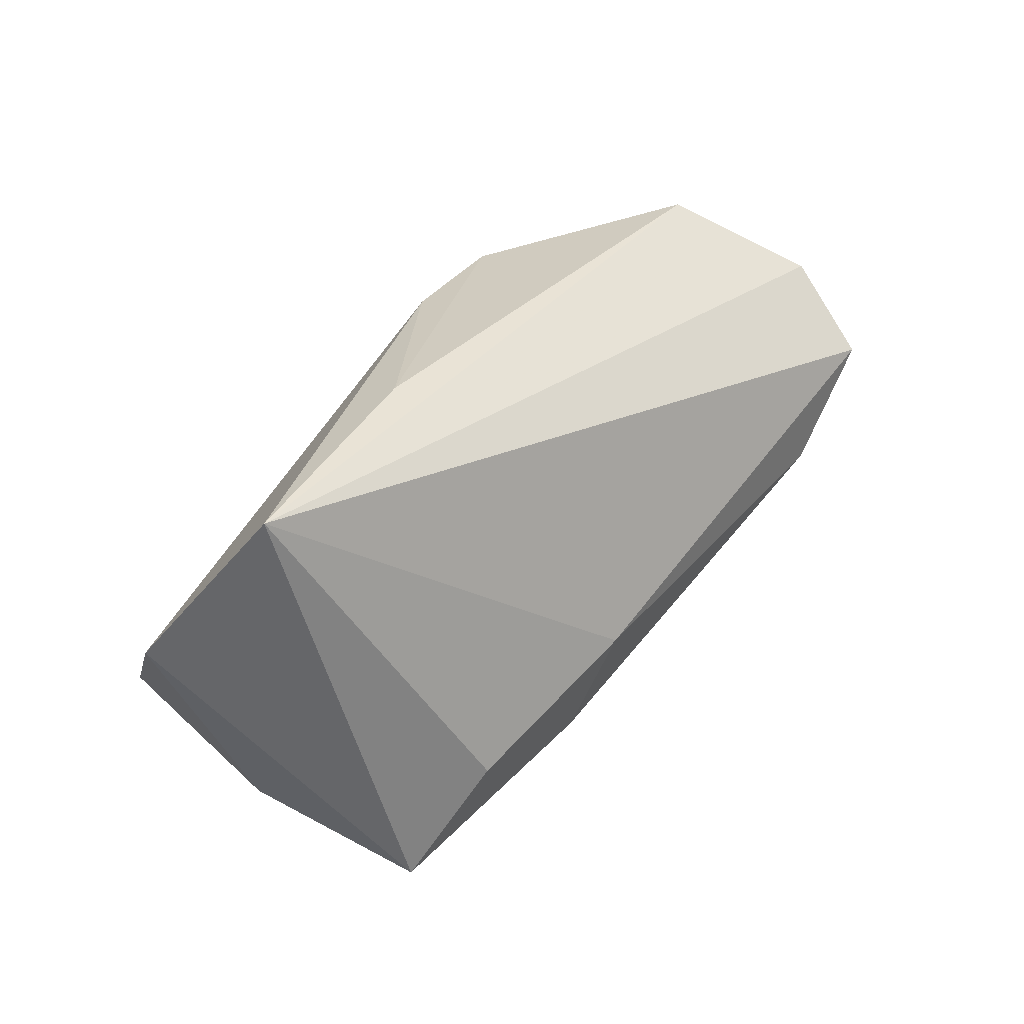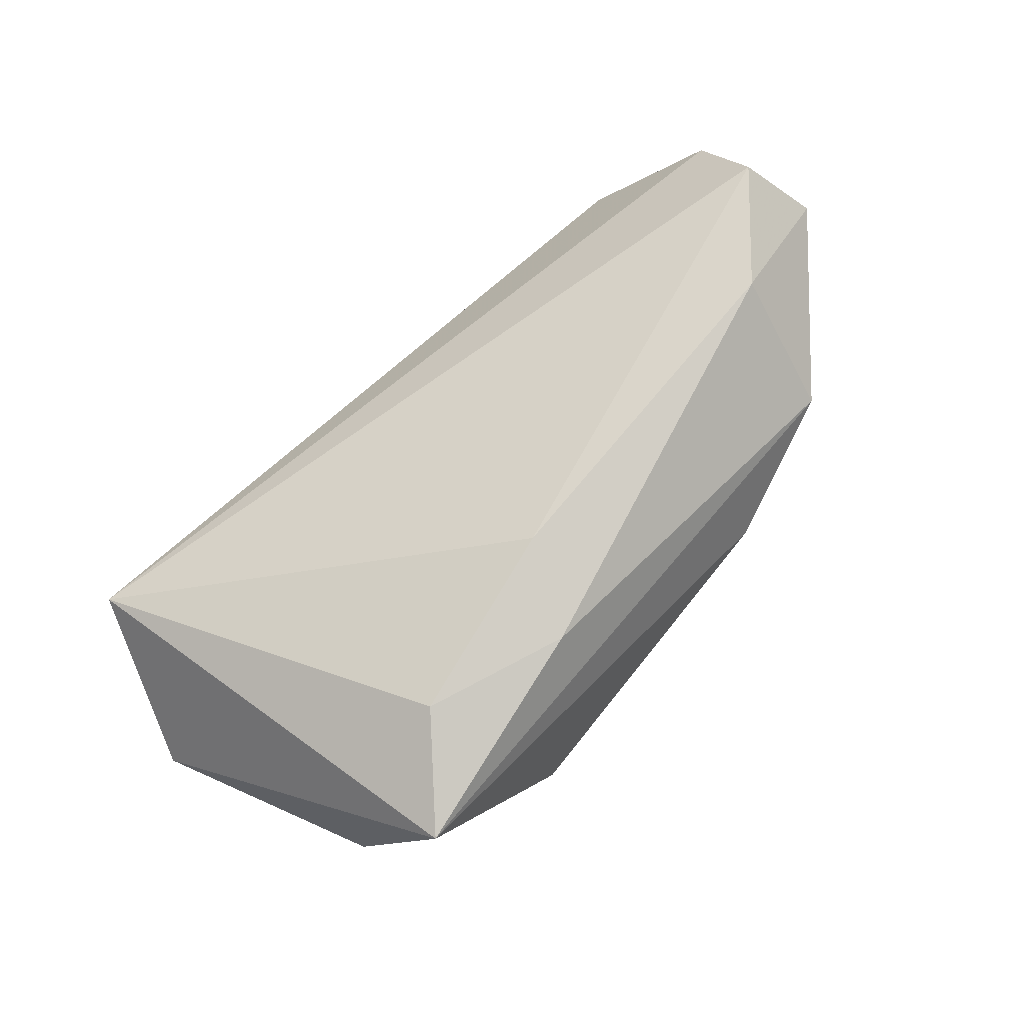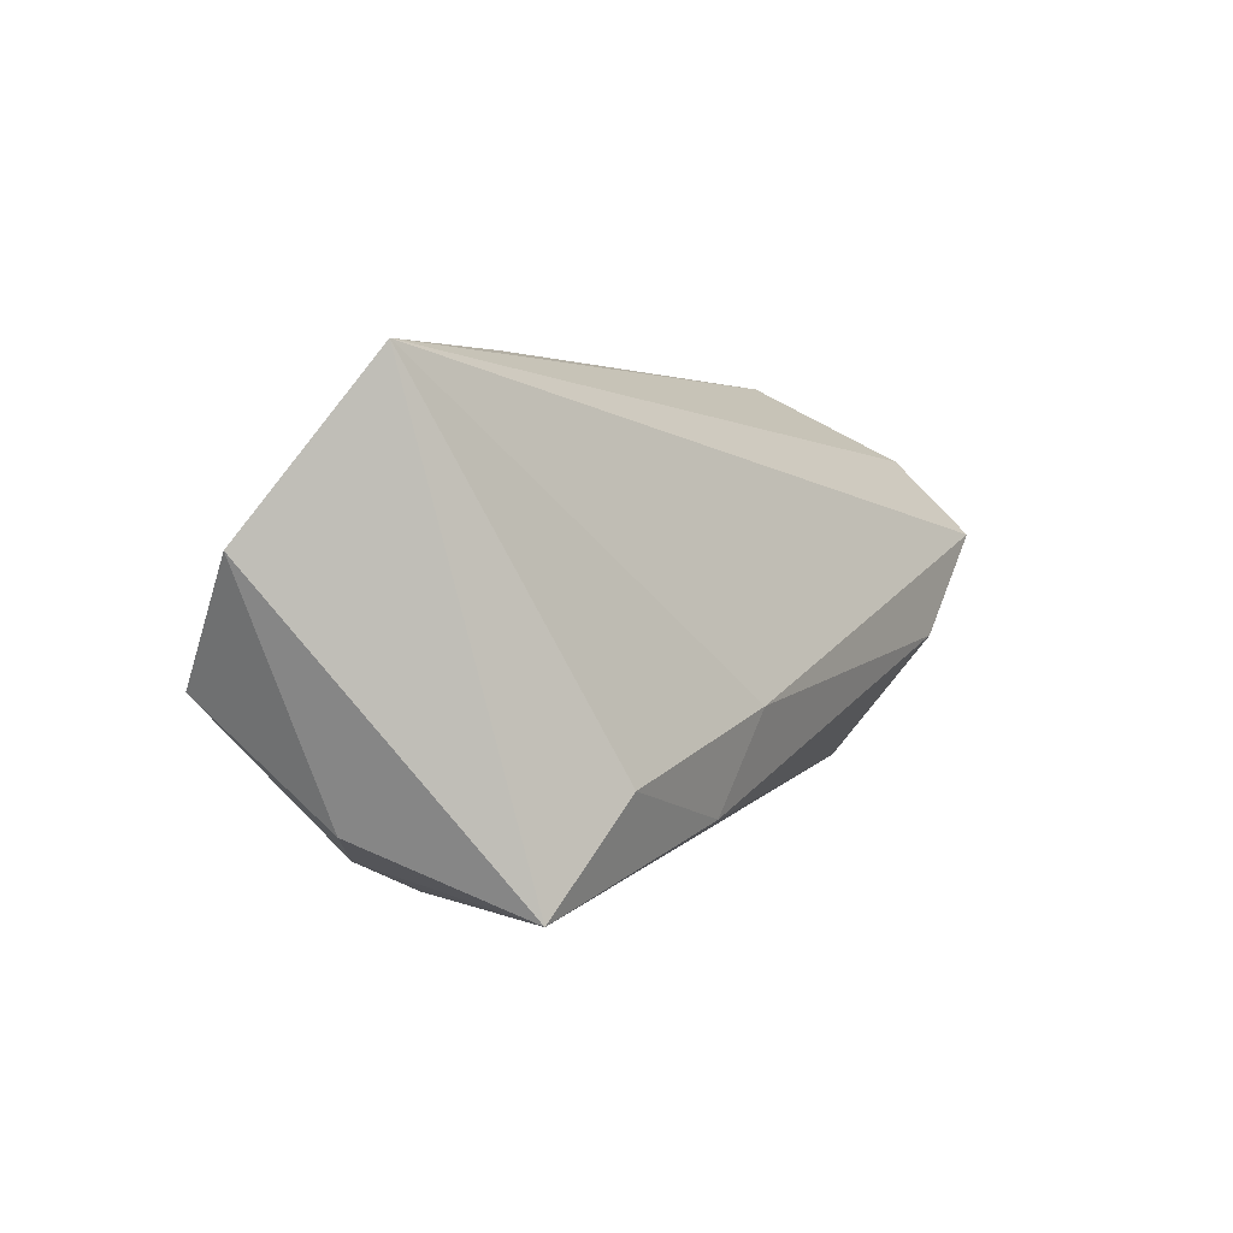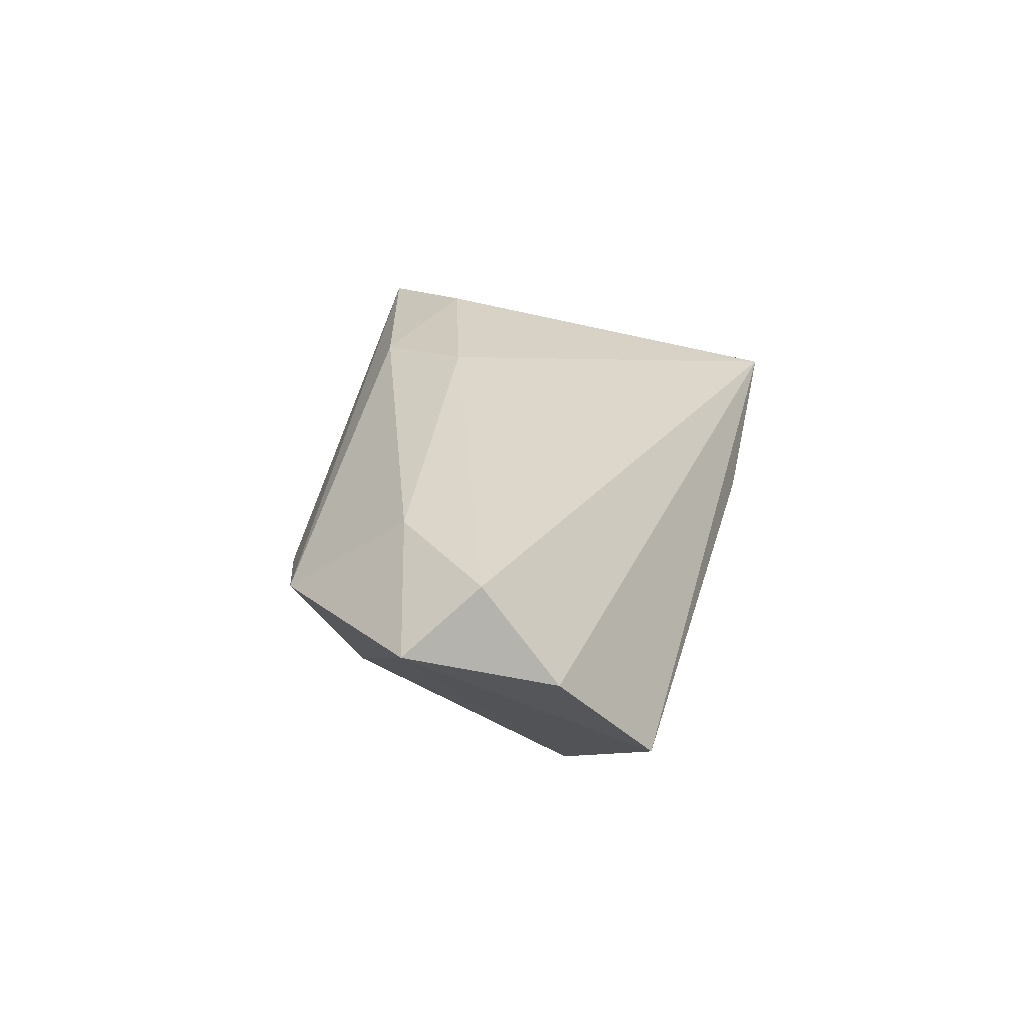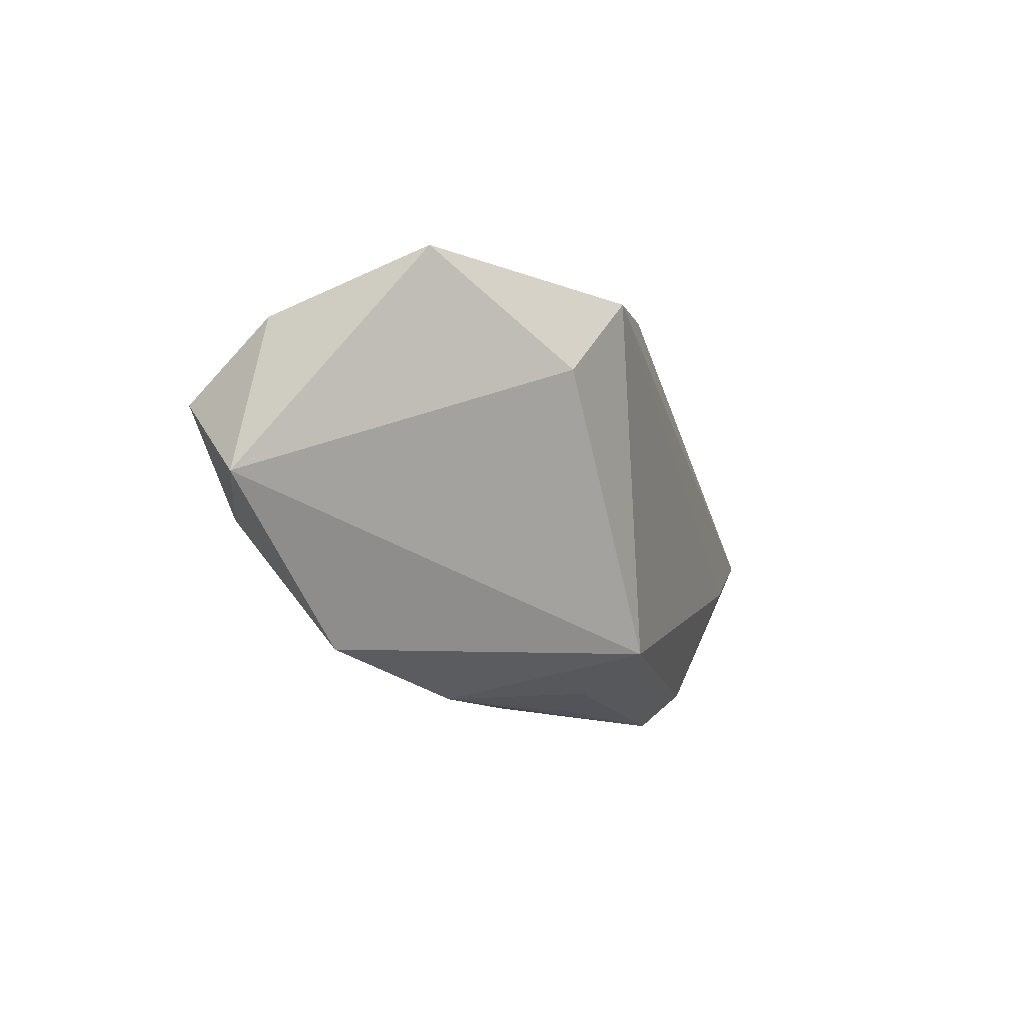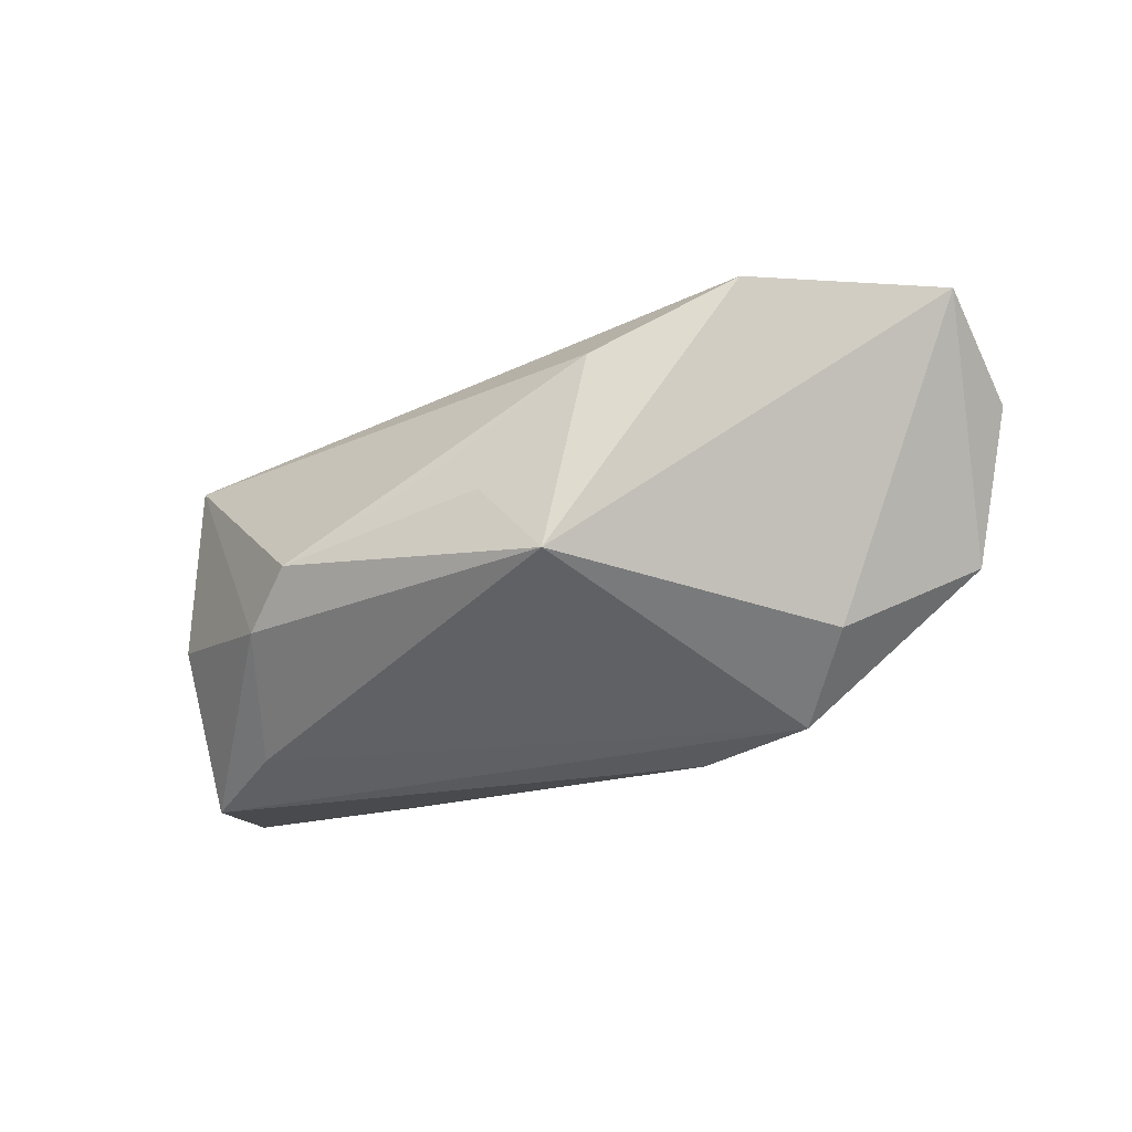
<metadata>
{"format":"obj","ext":"obj","renderer":"f3d","projection":"perspective","resolution":1024,"background":"white","views":[{"elev":37.1,"azim":-51.7,"up":"+Y"},{"elev":74.3,"azim":-44.6,"up":"+Z"},{"elev":4.1,"azim":-60.0,"up":"+Y"},{"elev":29.7,"azim":102.1,"up":"+Z"},{"elev":-5.5,"azim":108.4,"up":"+Y"},{"elev":-47.0,"azim":35.3,"up":"+Z"}]}
</metadata>
<code>
v -0.0275 -0.026 -0.01574
v 0.02459 -0.02648 0.002087
v 0.01377 -0.02057 -0.0208
v -0.03808 -0.01017 -0.0202
v 0.05815 0.008229 0.02267
v 0.007604 0.02484 -0.01923
v -0.04818 0.03037 0.004687
v 0.02347 0.0243 -0.02127
v -0.04613 -0.01962 -0.003618
v 0.03486 0.01414 -0.01795
v 0.04555 -0.004373 0.02267
v -0.0276 -0.01546 0.02057
v 0.0434 -0.02041 0.01004
v 0.04925 0.02765 -0.004364
v 0.002989 -0.0281 -0.006708
v -0.03891 -0.028 0.01652
v -0.01887 -0.0305 -0.01253
v -0.05739 0.009754 -0.008629
v 0.06007 0.01787 0.01151
v -0.01763 0.03037 -0.002076
v -0.008589 -0.02109 0.02018
v -0.002115 -0.009003 0.02267
v 0.007849 -0.02573 -0.0112
v 0.06292 -0.0003376 0.01476
v -0.05037 -0.005281 -0.01963
f 3 8 10
f 19 7 5
f 16 7 18
f 12 7 16
f 18 7 6
f 6 25 18
f 8 25 6
f 8 6 20
f 20 6 7
f 4 8 3
f 4 25 8
f 14 10 8
f 8 20 14
f 14 7 19
f 14 20 7
f 19 5 24
f 24 14 19
f 10 14 24
f 24 13 3
f 3 10 24
f 13 24 11
f 11 24 5
f 23 17 3
f 13 16 2
f 16 17 2
f 3 13 2
f 2 23 3
f 1 4 3
f 3 17 1
f 25 4 1
f 1 17 16
f 12 16 21
f 21 16 13
f 13 11 21
f 17 23 15
f 15 2 17
f 23 2 15
f 25 1 9
f 9 1 16
f 18 25 9
f 9 16 18
f 12 21 22
f 22 21 11
f 22 11 5
f 22 7 12
f 22 5 7

</code>
